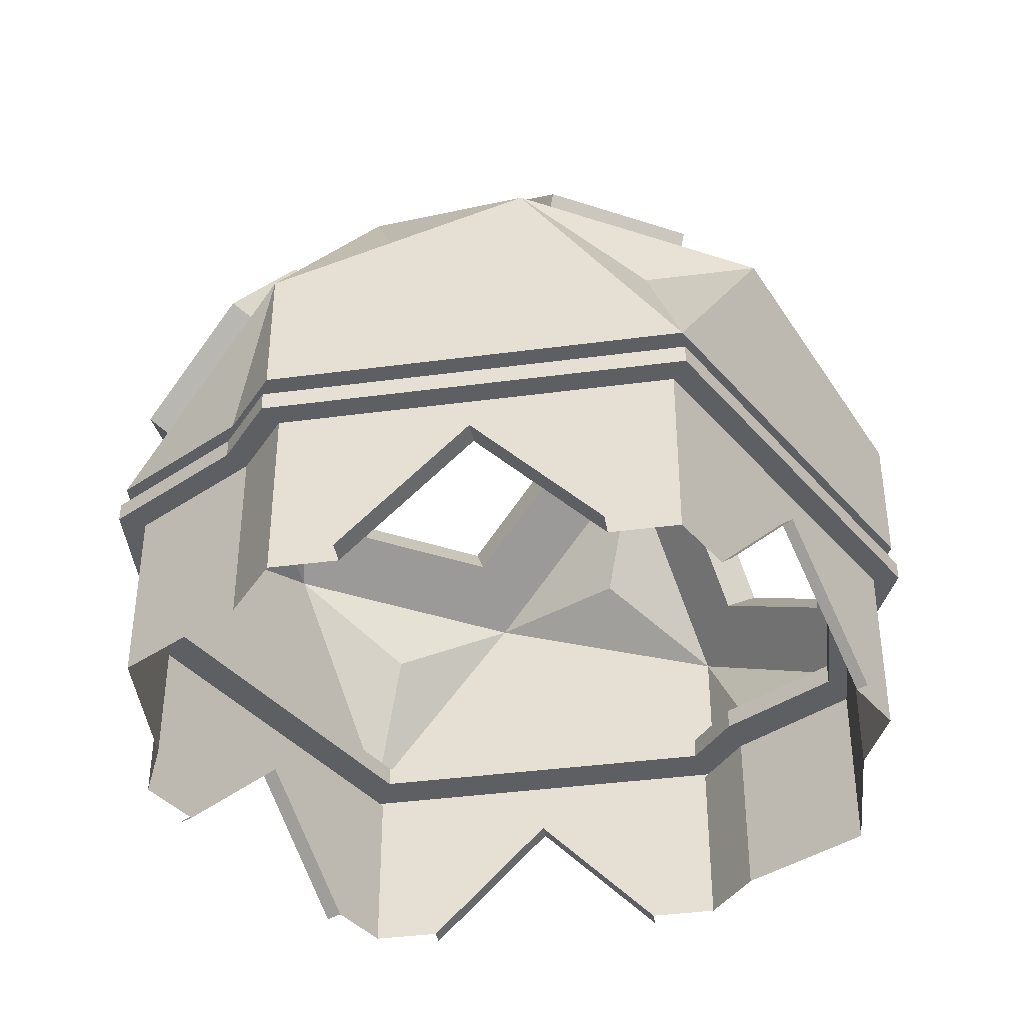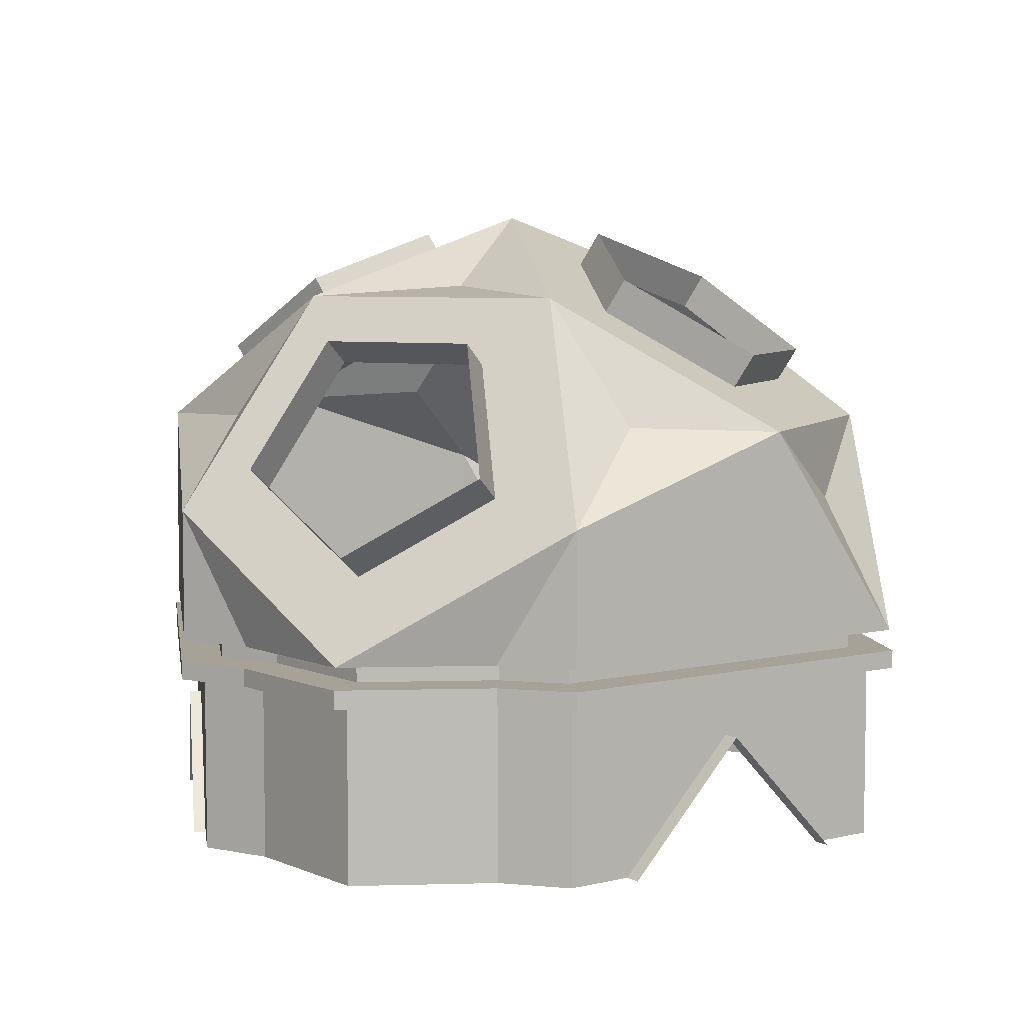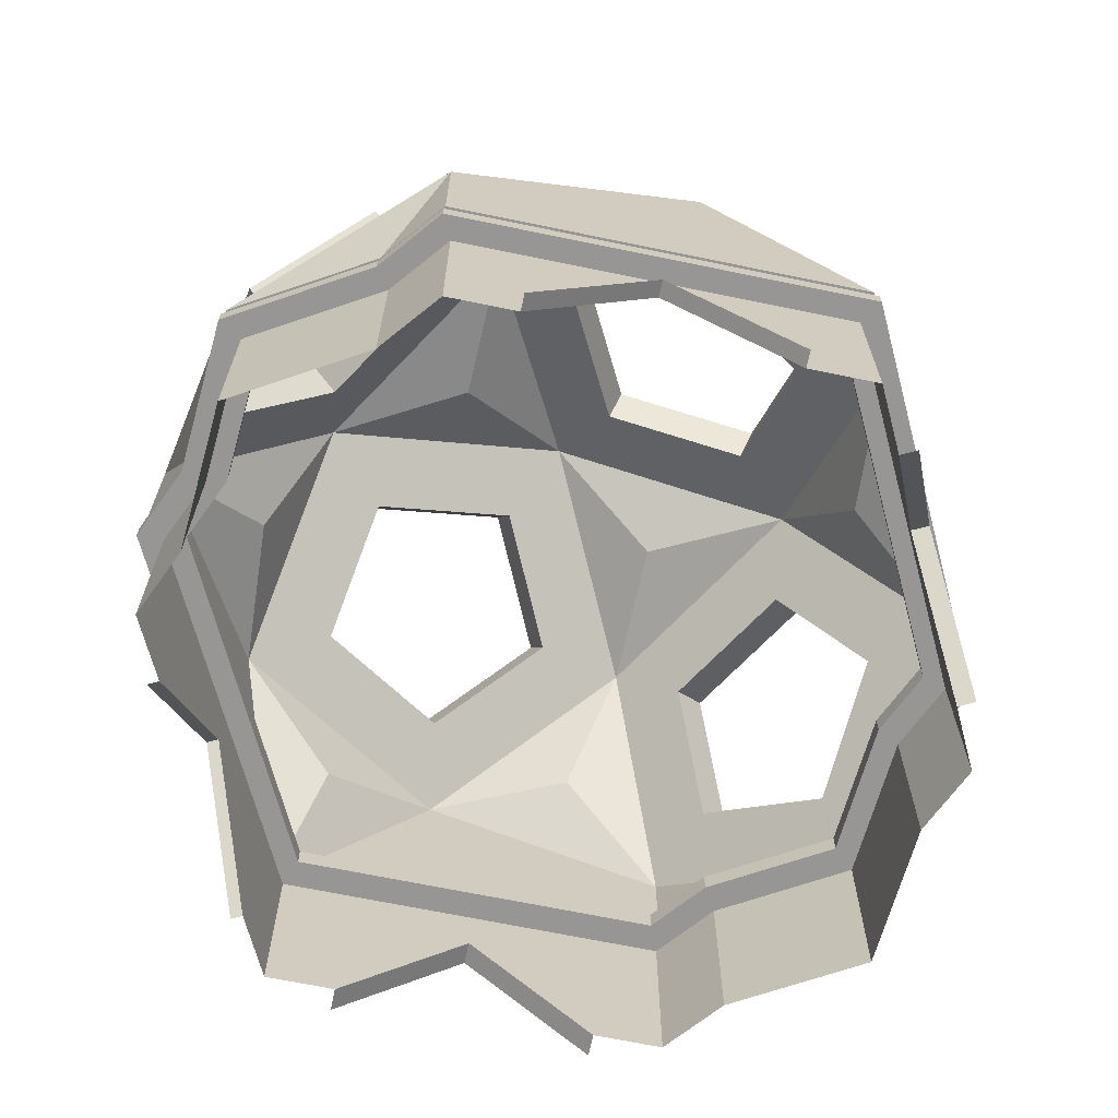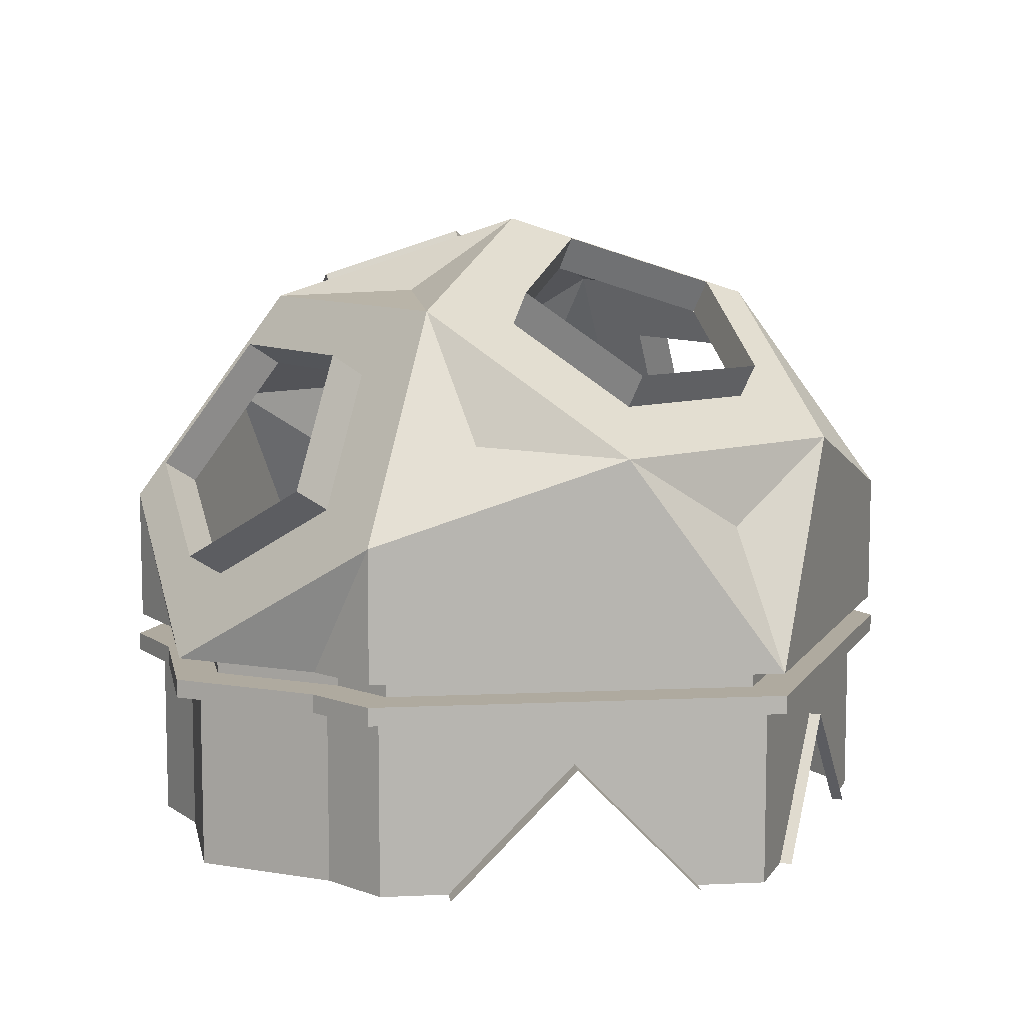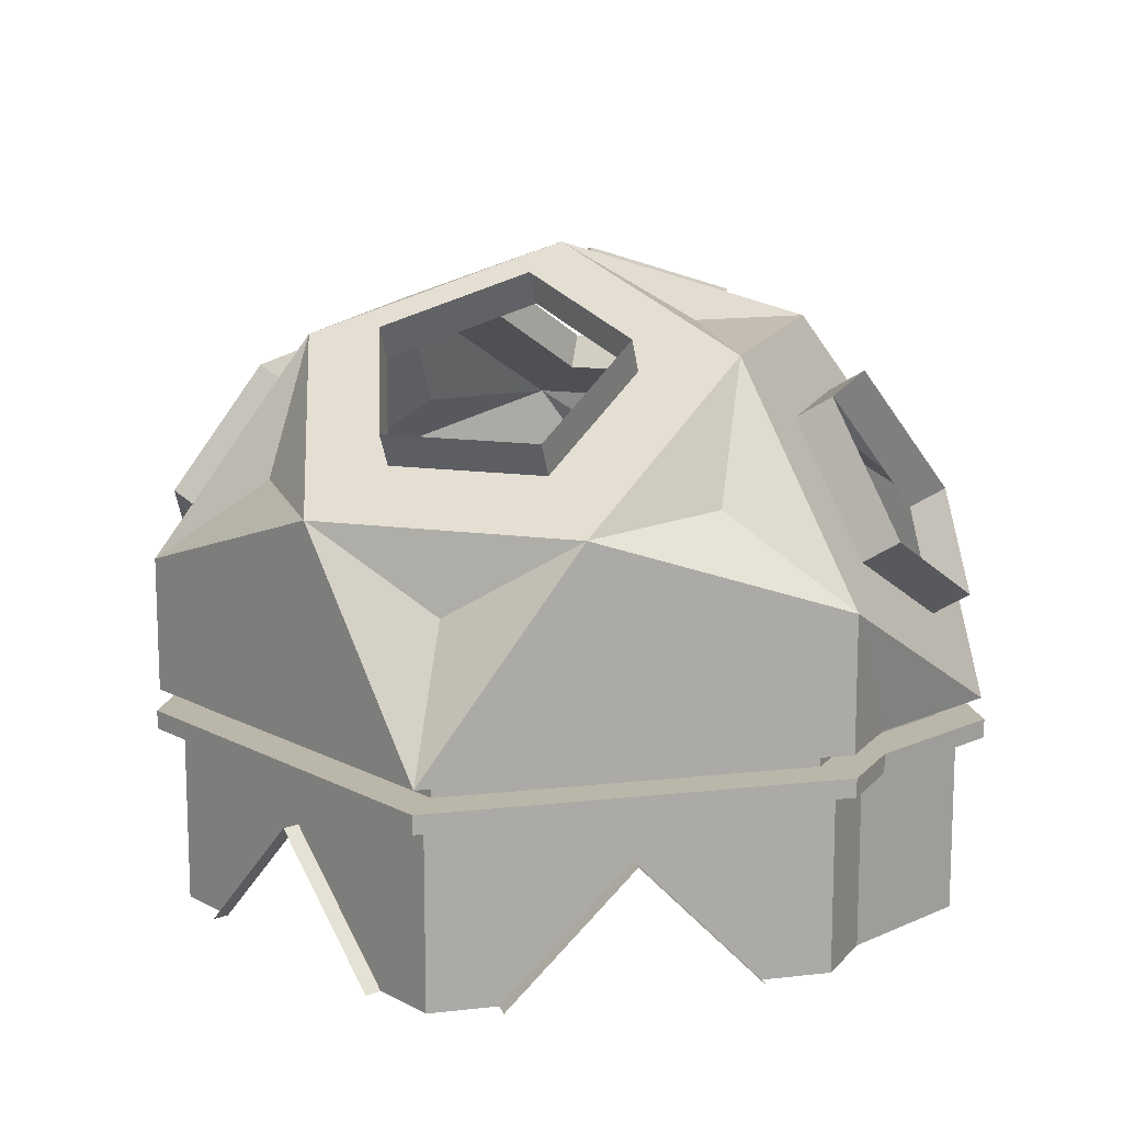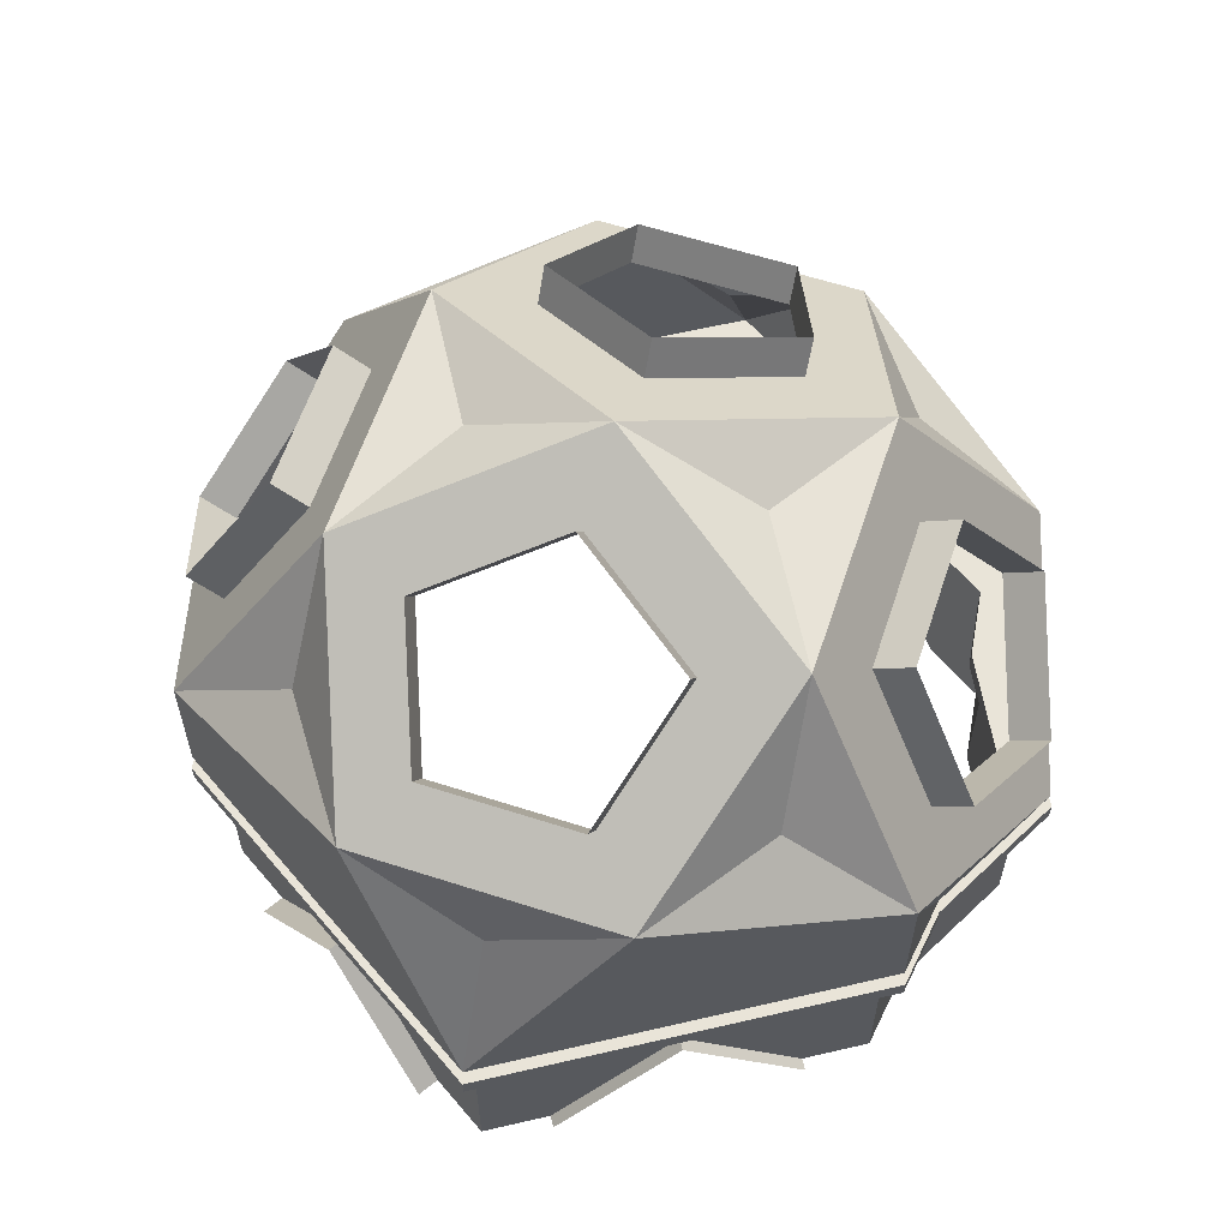
<metadata>
{"format":"obj","ext":"obj","renderer":"f3d","projection":"perspective","resolution":1024,"background":"white","views":[{"elev":-39.5,"azim":-22.3,"up":"+Y"},{"elev":6.4,"azim":113.1,"up":"+Y"},{"elev":-67.9,"azim":136.6,"up":"+Y"},{"elev":9.4,"azim":-38.6,"up":"+Y"},{"elev":13.8,"azim":-162.5,"up":"+Y"},{"elev":60.4,"azim":18.3,"up":"+Y"}]}
</metadata>
<code>
v  0 59.29 -0
v  29.64 47.96 -18.32
v  18.32 29.64 -47.96
v  -18.32 29.64 -47.96
v  -29.64 47.96 -18.32
v  -29.64 47.96 18.32
v  -18.32 29.64 47.96
v  18.32 29.64 47.96
v  29.64 47.96 18.32
v  47.96 18.32 -29.64
v  59.29 0 0
v  47.96 18.32 29.64
v  0 0 59.29
v  -59.29 -0 -0
v  -0 -0 -59.29
v  -47.96 18.32 -29.64
v  -47.96 18.32 29.64
v  18.87 49.41 0
v  30.54 30.54 -30.54
v  0 18.87 -49.41
v  -30.54 30.54 -30.54
v  -18.87 49.41 -0
v  -30.54 30.54 30.54
v  -0 18.87 49.41
v  30.54 30.54 30.54
v  49.41 0 -18.87
v  49.41 0 18.87
v  -49.41 -0 18.87
v  -49.41 -0 -18.87
v  47.96 0 -29.64
v  47.96 0 29.64
v  -47.96 0 29.64
v  -47.96 0 -29.64
v  53.12 0 0
v  0 0 53.12
v  -53.12 -0 -0
v  0 -0 -53.12
v  44.27 0 -16.91
v  44.27 0 16.91
v  -44.27 -0 16.91
v  -44.27 -0 -16.91
v  42.97 -0 -26.56
v  42.97 -0 26.56
v  -42.97 -0 26.56
v  -42.97 -0 -26.56
v  53.12 -2.972 0
v  0 -2.972 53.12
v  -53.12 -2.972 -0
v  0 -2.972 -53.12
v  44.27 -2.972 -16.91
v  44.27 -2.972 16.91
v  -44.27 -2.972 16.91
v  -44.27 -2.972 -16.91
v  42.97 -2.972 -26.56
v  42.97 -2.972 26.56
v  -42.97 -2.972 26.56
v  -42.97 -2.972 -26.56
v  59.8 -2.972 0
v  0 -2.972 59.8
v  -59.8 -2.972 -0
v  0 -2.972 -59.8
v  49.84 -2.972 -19.04
v  49.84 -2.972 19.04
v  -49.84 -2.972 19.04
v  -49.84 -2.972 -19.04
v  48.38 -2.972 -29.9
v  48.38 -2.972 29.9
v  -48.38 -2.972 29.9
v  -48.38 -2.972 -29.9
v  59.8 -5.519 0
v  0 -5.519 59.8
v  -59.8 -5.519 -0
v  0 -5.519 -59.8
v  49.84 -5.519 -19.04
v  49.84 -5.519 19.04
v  -49.84 -5.519 19.04
v  -49.84 -5.519 -19.04
v  48.38 -5.519 -29.9
v  48.38 -5.519 29.9
v  -48.38 -5.519 29.9
v  -48.38 -5.519 -29.9
v  56.01 -5.519 0
v  0 -5.519 56.01
v  -56.01 -5.519 -0
v  0 -5.519 -56.01
v  46.68 -5.519 -17.83
v  46.68 -5.519 17.83
v  -46.68 -5.519 17.83
v  -46.68 -5.519 -17.83
v  45.31 -5.519 -28
v  45.31 -5.519 28
v  -45.31 -5.519 28
v  -45.31 -5.519 -28
v  22.66 -8.05 42
v  -22.66 -8.05 42
v  22.66 -8.05 -42
v  -22.66 -8.05 -42
v  22.66 -12.51 42
v  -22.66 -12.51 42
v  22.66 -12.51 -42
v  -22.66 -12.51 -42
v  56.01 -30.24 0
v  0 -30.24 56.01
v  -56.01 -30.24 -0
v  0 -30.24 -56.01
v  46.68 -30.24 -17.83
v  46.68 -30.24 17.83
v  -46.68 -30.24 17.83
v  -46.68 -30.24 -17.83
v  45.31 -30.24 -28
v  45.31 -30.24 28
v  -45.31 -30.24 28
v  -45.31 -30.24 -28
v  37.35 -30.24 32.92
v  7.96 -30.24 51.09
v  -7.96 -30.24 51.09
v  -37.35 -30.24 32.92
v  7.96 -30.24 -51.09
v  37.35 -30.24 -32.92
v  -37.35 -30.24 -32.92
v  -7.96 -30.24 -51.09
v  17.13 45.82 -21.78
v  0 52.37 -11.2
v  -17.13 45.82 -21.78
v  -10.58 35.24 -38.91
v  10.58 35.24 -38.91
v  0 52.37 11.2
v  17.13 45.82 21.78
v  10.58 35.24 38.91
v  -10.58 35.24 38.91
v  -17.13 45.82 21.78
v  35.24 38.91 10.58
v  35.24 38.91 -10.58
v  45.82 21.78 -17.13
v  52.37 11.2 0
v  45.82 21.78 17.13
v  -45.82 21.78 -17.13
v  -35.24 38.91 -10.58
v  -35.24 38.91 10.58
v  -45.82 21.78 17.13
v  -52.37 11.2 -0
v  -50.69 24.79 -17.13
v  -40.11 41.91 -10.58
v  -40.11 41.91 10.58
v  -50.69 24.79 17.13
v  -57.23 14.2 -0
v  0 56.86 13.97
v  17.13 50.32 24.56
v  10.58 39.73 41.68
v  -10.58 39.73 41.68
v  -17.13 50.32 24.56
v  17.13 50.36 -24.58
v  -0 56.9 -14
v  -17.13 50.36 -24.58
v  -10.58 39.78 -41.71
v  10.58 39.78 -41.71
v  40.29 42.03 10.58
v  40.29 42.03 -10.58
v  50.87 24.9 -17.13
v  57.41 14.32 0
v  50.87 24.9 17.13
v  23.53 -12.51 43.42
v  38.23 -30.24 34.34
v  8.834 -30.24 52.5
v  -24.33 -12.51 44.72
v  -9.635 -30.24 53.8
v  -39.03 -30.24 35.63
v  -23.96 -12.51 -44.12
v  -38.66 -30.24 -35.03
v  -9.265 -30.24 -53.2
v  23.89 -12.51 -44.01
v  9.196 -30.24 -53.09
v  38.59 -30.24 -34.92
g structure_base_lp
f 18 9 1
f 18 2 9
f 18 1 2
f 19 10 2
f 19 3 10
f 19 2 3
f 20 15 3
f 20 4 15
f 20 3 4
f 21 16 4
f 21 5 16
f 21 4 5
f 22 6 5
f 22 1 6
f 22 5 1
f 23 17 6
f 23 7 17
f 23 6 7
f 24 13 7
f 24 8 13
f 24 7 8
f 25 12 8
f 25 9 12
f 25 8 9
f 26 10 30
f 26 11 10
f 27 12 11
f 28 17 32
f 28 14 17
f 29 16 14
f 8 12 31 13
f 32 17 7 13
f 3 15 30 10
f 27 31 12
f 29 33 16
f 33 15 4 16
f 26 38 34 11
f 11 34 39 27
f 28 40 36 14
f 14 36 41 29
f 30 42 38 26
f 27 39 43 31
f 32 44 40 28
f 29 41 45 33
f 31 43 35 13
f 33 45 37 15
f 13 35 44 32
f 15 37 42 30
f 38 50 46 34
f 34 46 51 39
f 40 52 48 36
f 36 48 53 41
f 42 54 50 38
f 39 51 55 43
f 44 56 52 40
f 41 53 57 45
f 43 55 47 35
f 45 57 49 37
f 35 47 56 44
f 37 49 54 42
f 50 62 58 46
f 46 58 63 51
f 52 64 60 48
f 48 60 65 53
f 54 66 62 50
f 51 63 67 55
f 56 68 64 52
f 53 65 69 57
f 55 67 59 47
f 57 69 61 49
f 47 59 68 56
f 49 61 66 54
f 62 74 70 58
f 58 70 75 63
f 64 76 72 60
f 60 72 77 65
f 66 78 74 62
f 63 75 79 67
f 68 80 76 64
f 65 77 81 69
f 67 79 71 59
f 69 81 73 61
f 59 71 80 68
f 61 73 78 66
f 74 86 82 70
f 70 82 87 75
f 76 88 84 72
f 72 84 89 77
f 78 90 86 74
f 75 87 91 79
f 80 92 88 76
f 77 89 93 81
f 79 91 83 71
f 81 93 85 73
f 71 83 92 80
f 73 85 90 78
f 82 86 106 102
f 87 82 102 107
f 84 88 108 104
f 89 84 104 109
f 86 90 110 106
f 91 87 107 111
f 88 92 112 108
f 93 89 109 113
f 83 95 92
f 85 96 90
f 91 94 83
f 97 85 93
f 98 115 103 94
f 103 83 94
f 99 117 112 95
f 112 92 95
f 100 119 110 96
f 110 90 96
f 101 121 105 97
f 105 85 97
f 114 98 94 111
f 94 91 111
f 116 99 95 103
f 95 83 103
f 118 100 96 105
f 96 85 105
f 120 101 97 113
f 97 93 113
f 2 1 123 122
f 1 5 124 123
f 5 4 125 124
f 4 3 126 125
f 3 2 122 126
f 1 9 128 127
f 9 8 129 128
f 8 7 130 129
f 7 6 131 130
f 6 1 127 131
f 9 2 133 132
f 2 10 134 133
f 10 11 135 134
f 11 12 136 135
f 12 9 132 136
f 16 5 138 137
f 5 6 139 138
f 6 17 140 139
f 17 14 141 140
f 14 16 137 141
f 137 138 143 142
f 138 139 144 143
f 139 140 145 144
f 140 141 146 145
f 141 137 142 146
f 127 128 148 147
f 128 129 149 148
f 129 130 150 149
f 130 131 151 150
f 131 127 147 151
f 122 123 153 152
f 123 124 154 153
f 124 125 155 154
f 125 126 156 155
f 126 122 152 156
f 132 133 158 157
f 133 134 159 158
f 134 135 160 159
f 135 136 161 160
f 136 132 157 161
f 115 98 162 164
f 98 114 163 162
f 117 99 165 167
f 99 116 166 165
f 121 101 168 170
f 101 120 169 168
f 119 100 171 173
f 100 118 172 171

</code>
